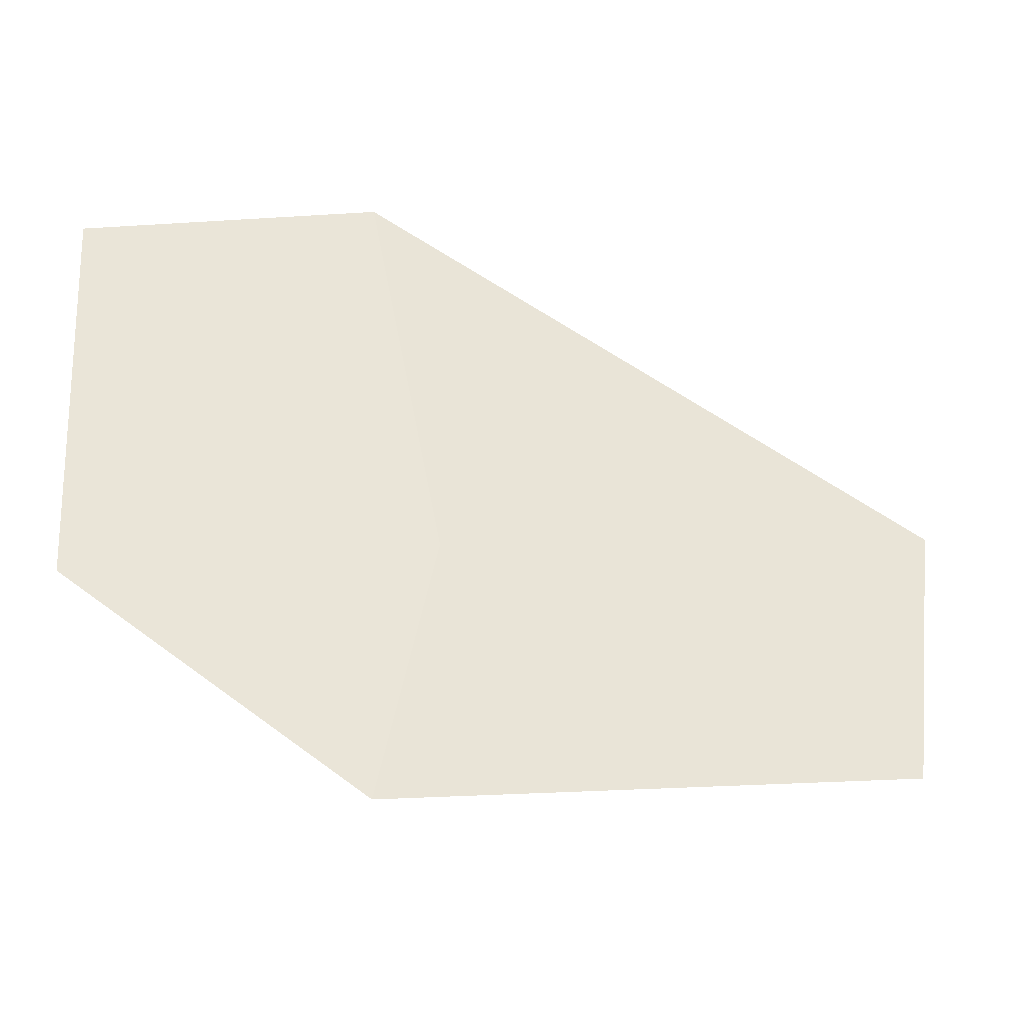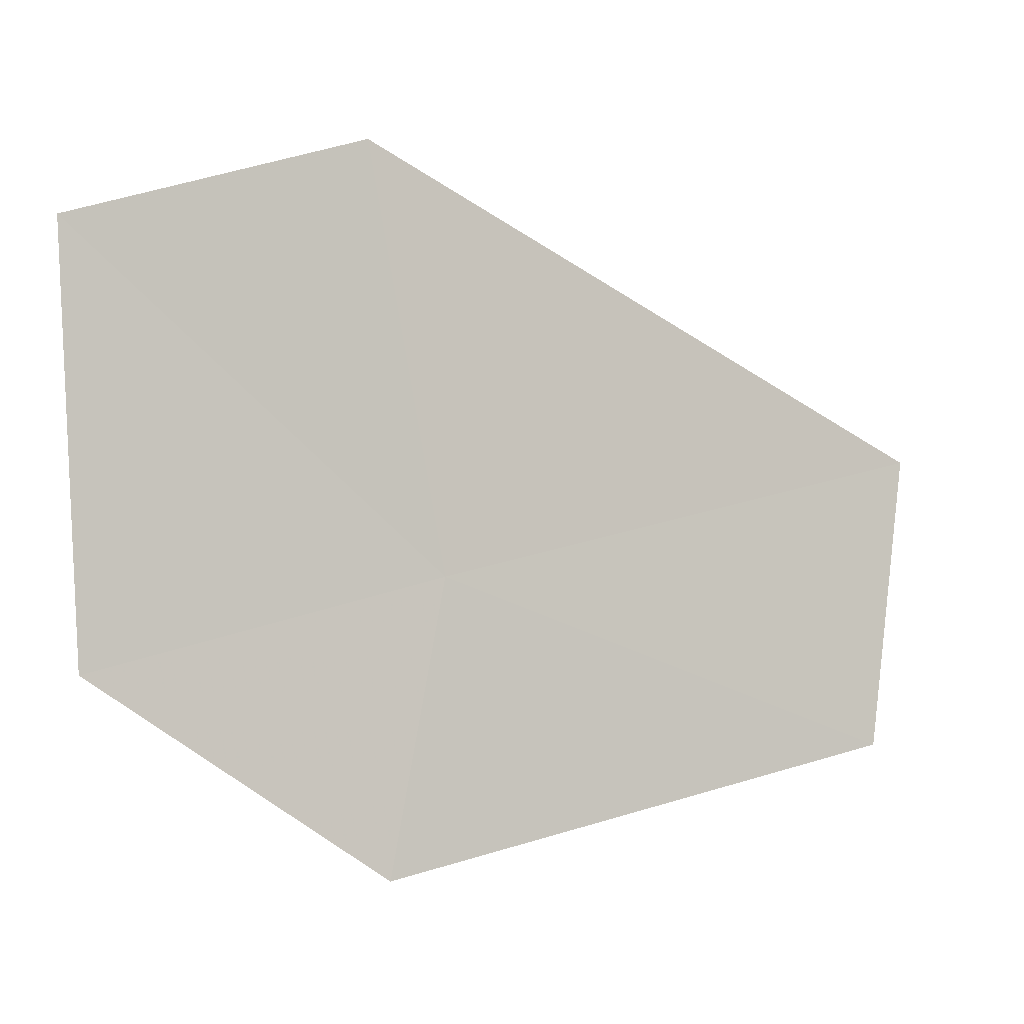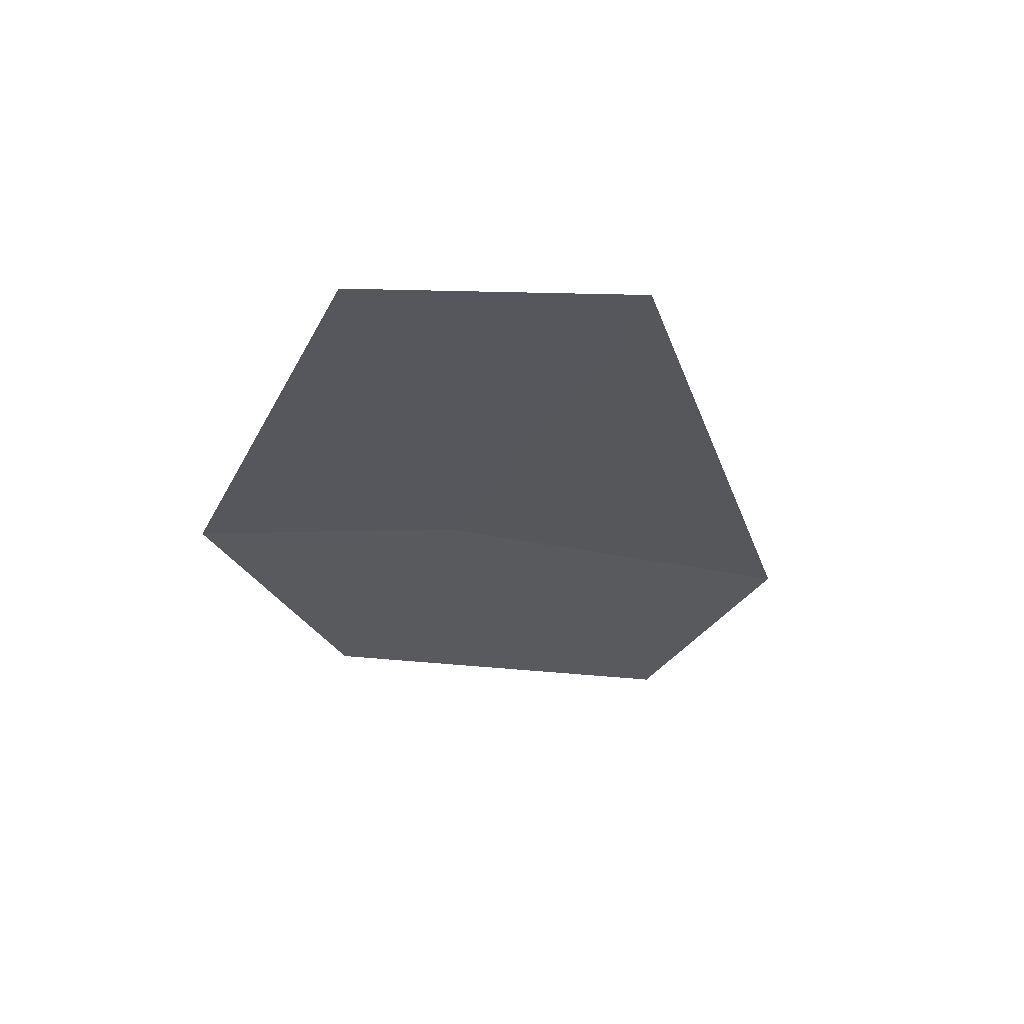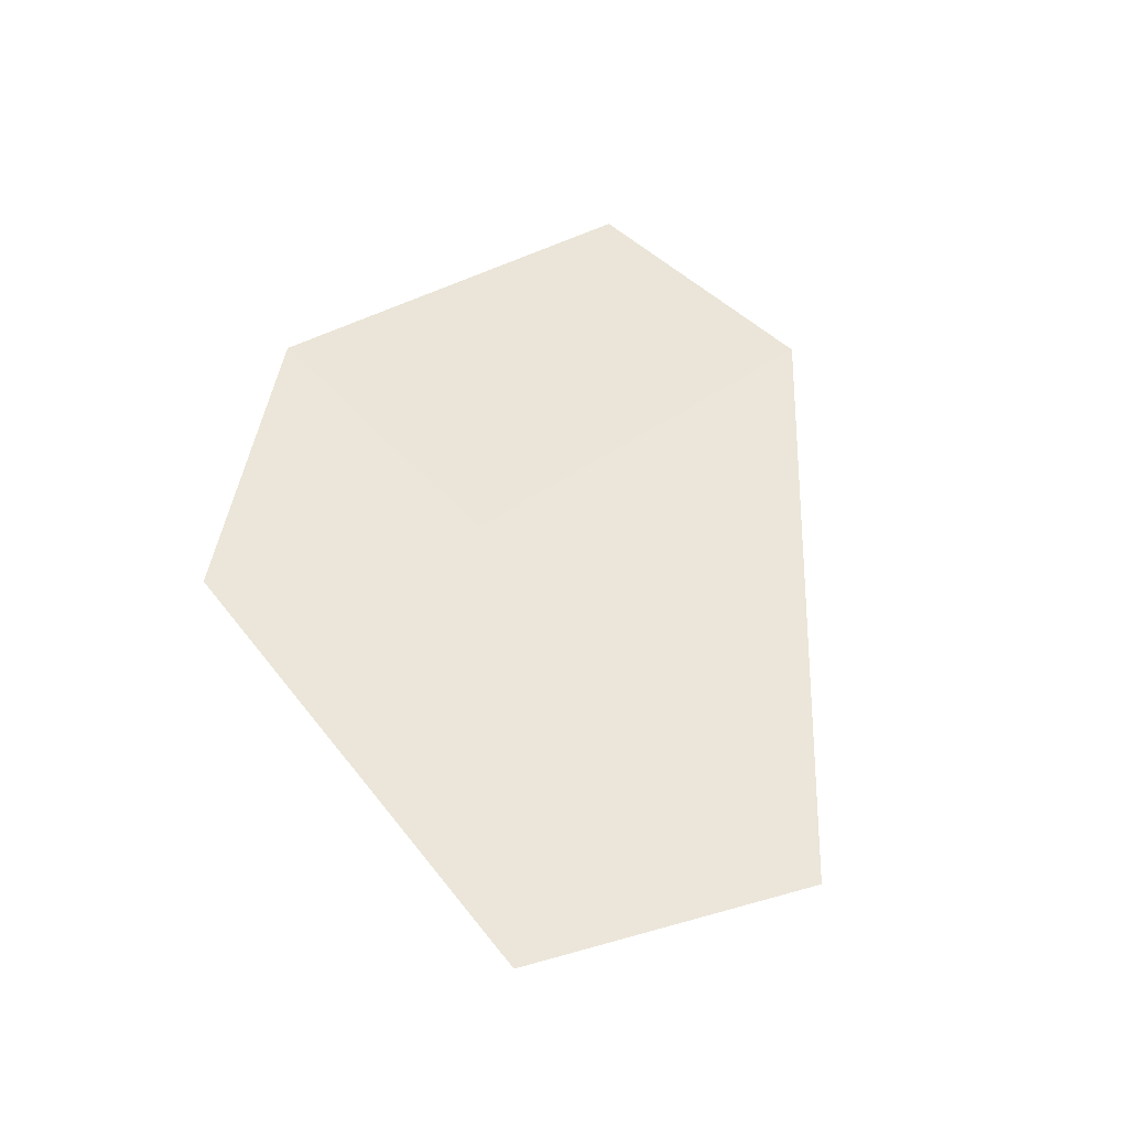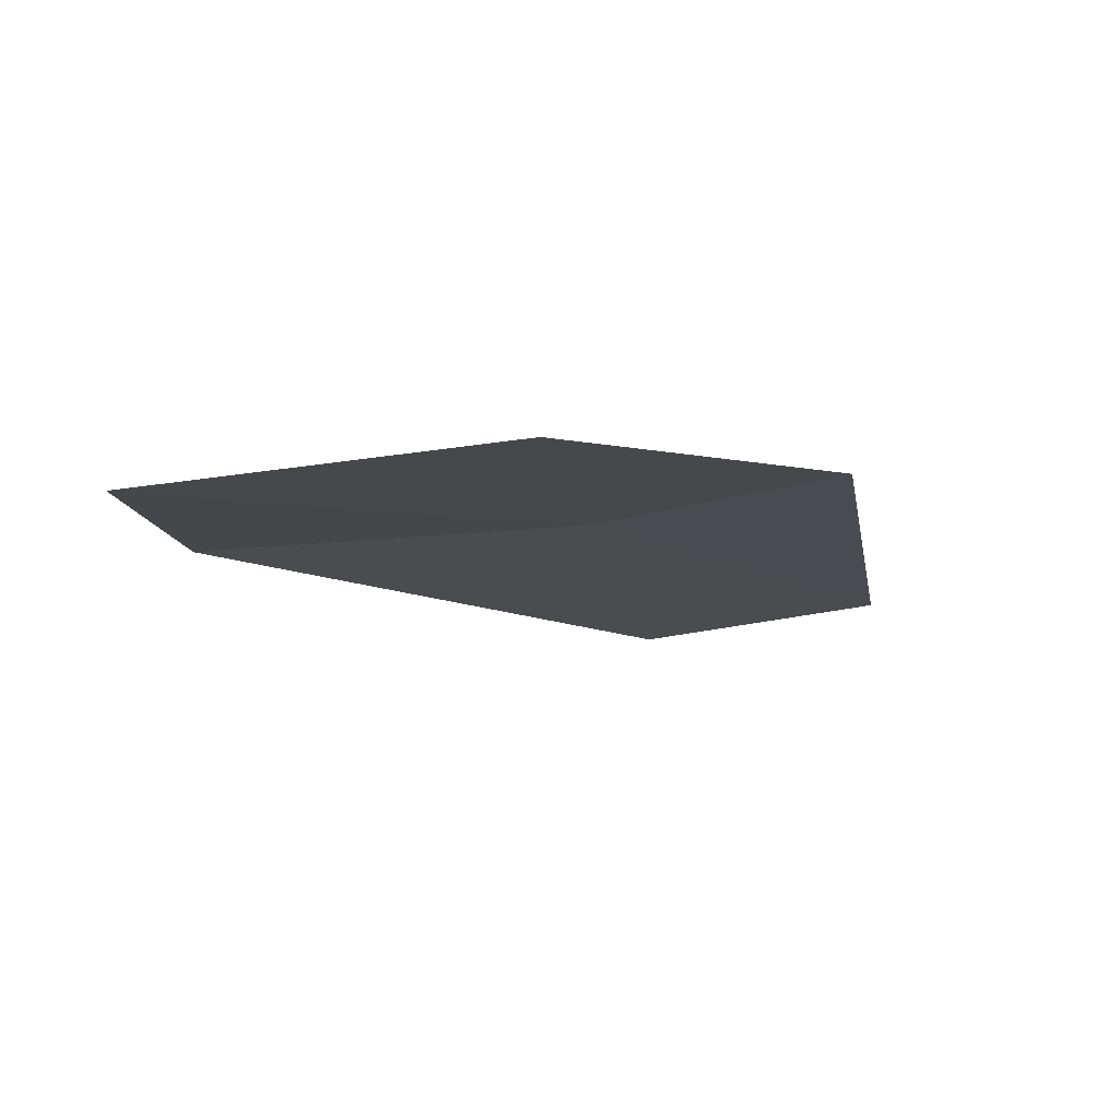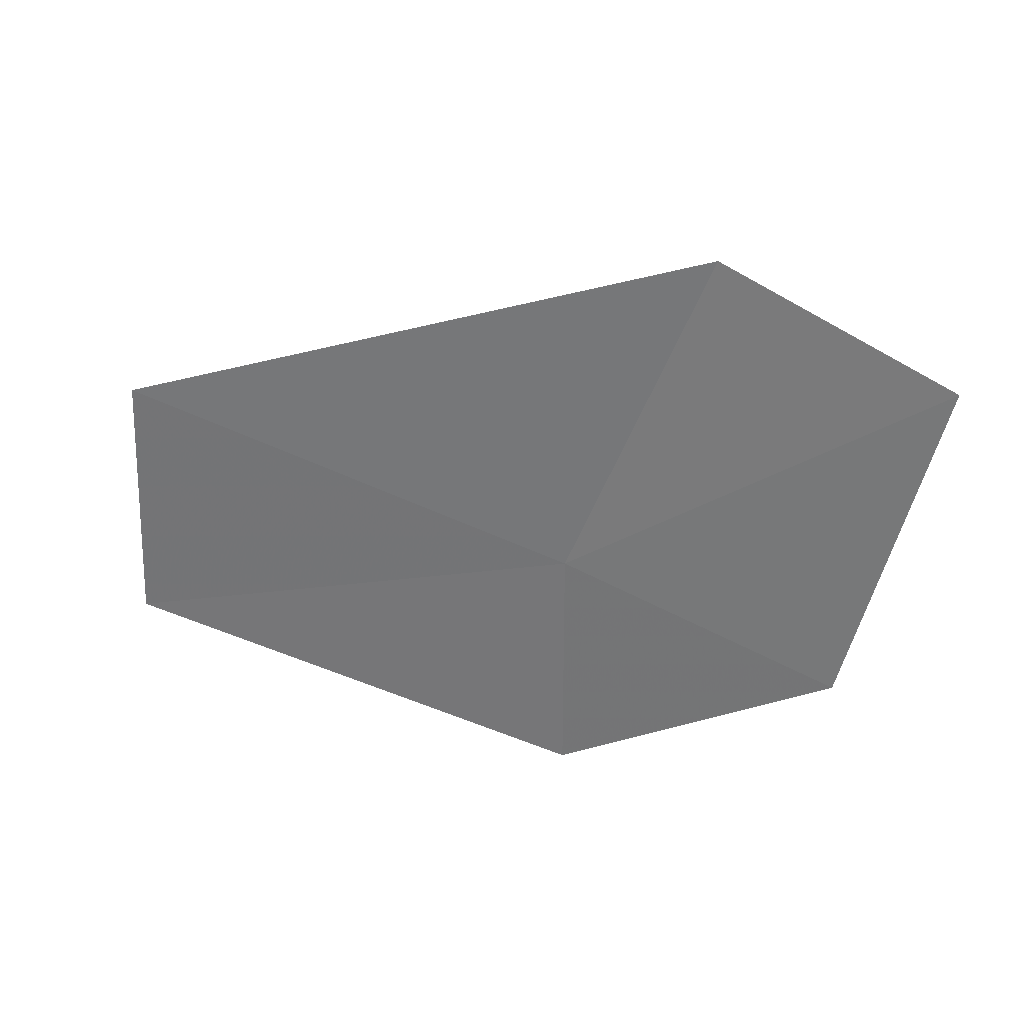
<metadata>
{"format":"obj","ext":"obj","renderer":"f3d","projection":"perspective","resolution":1024,"background":"white","views":[{"elev":-37.4,"azim":-20.6,"up":"+Y"},{"elev":-3.2,"azim":-27.4,"up":"+Y"},{"elev":-24.6,"azim":80.7,"up":"+Z"},{"elev":55.8,"azim":65.7,"up":"+Z"},{"elev":-17.3,"azim":-67.6,"up":"+Z"},{"elev":-56.8,"azim":169.3,"up":"+Z"}]}
</metadata>
<code>
v -14.17 -2.987 35.93
v -14.4 -4.155 35.92
v -15.58 -3.362 35.77
v -15.68 -1.664 35.77
v -14.5 -1.294 35.92
v -12.04 -2.472 36.02
v -12.21 -3.676 36.03
f 1 3 2
f 1 4 3
f 1 5 4
f 1 2 7
f 1 6 5
f 1 7 6

</code>
